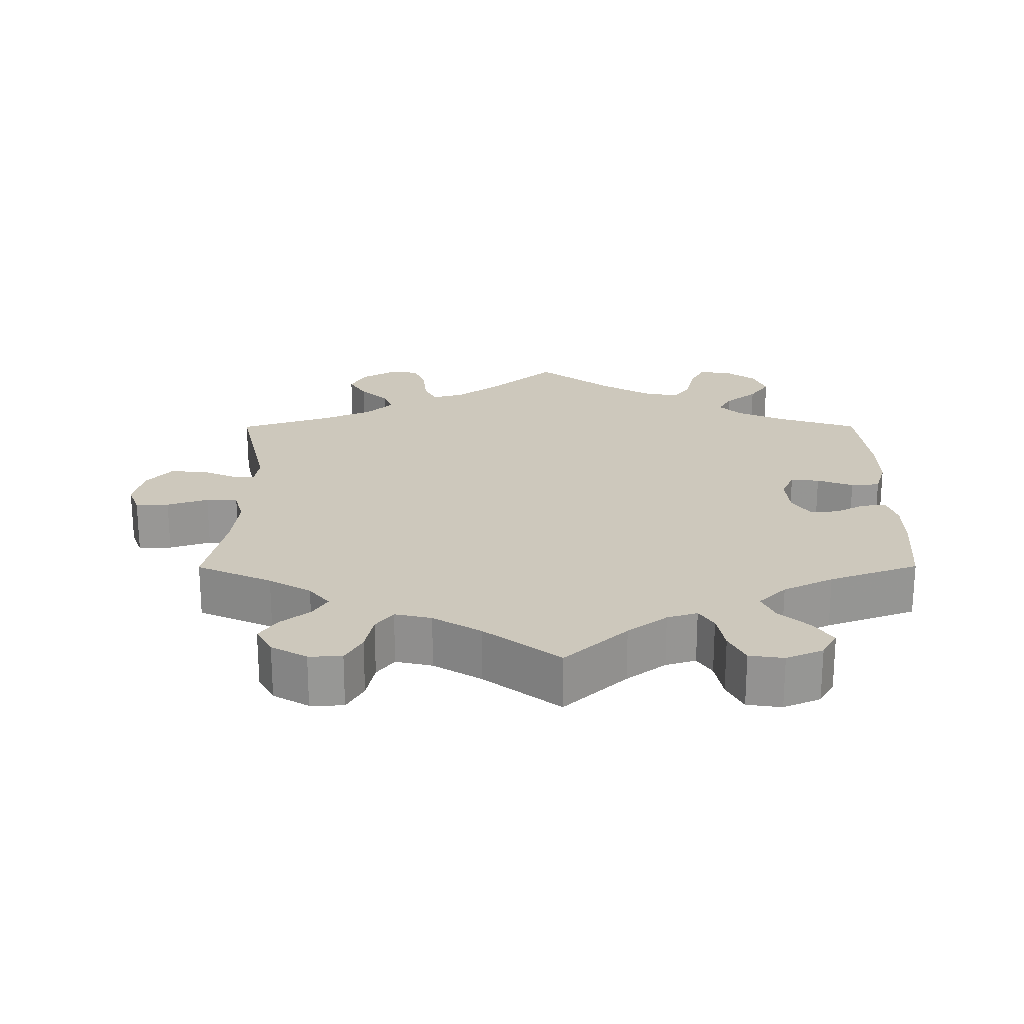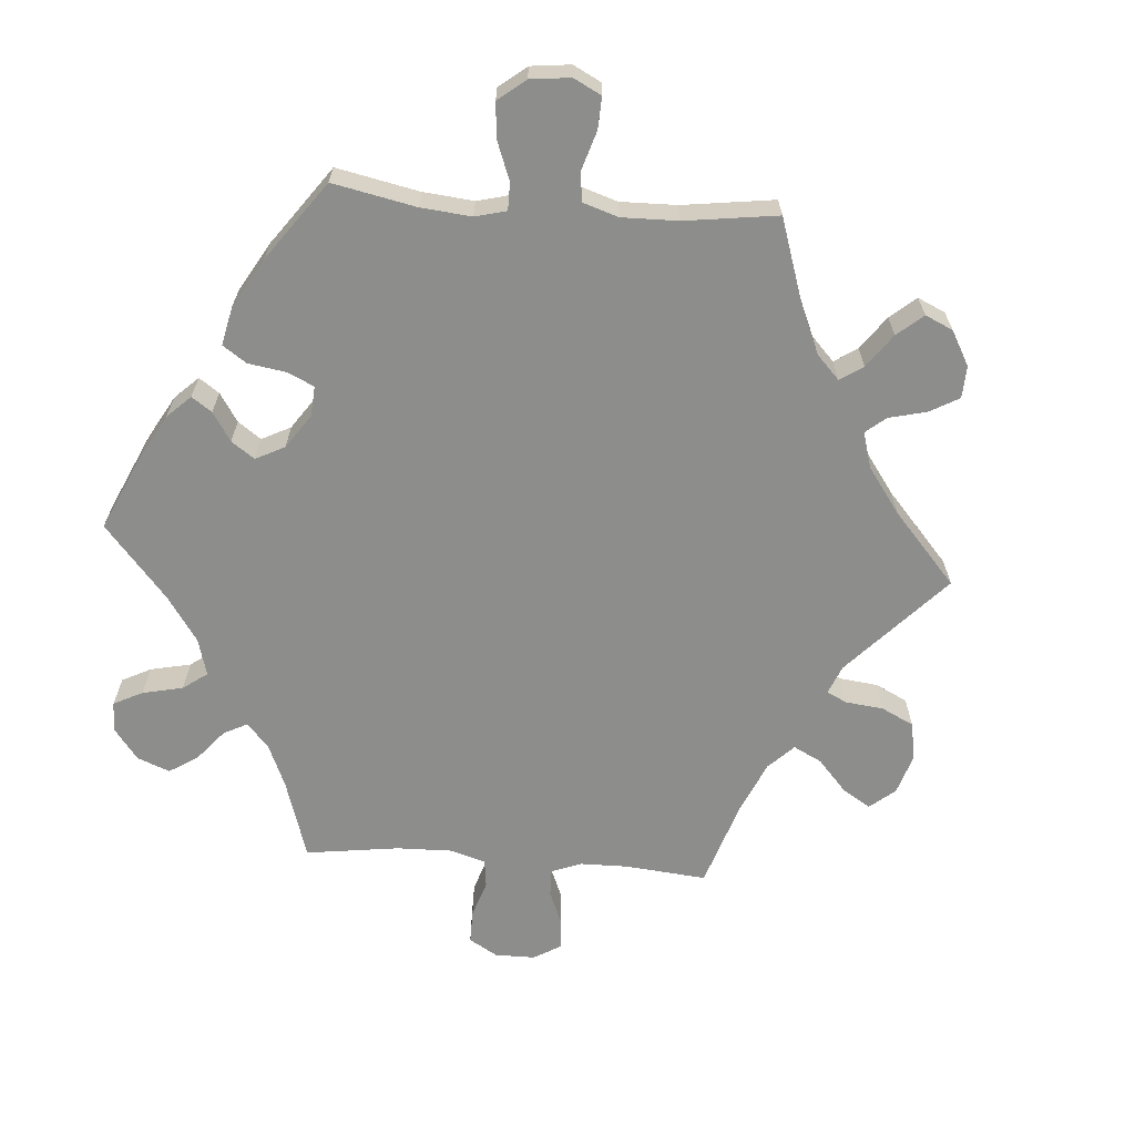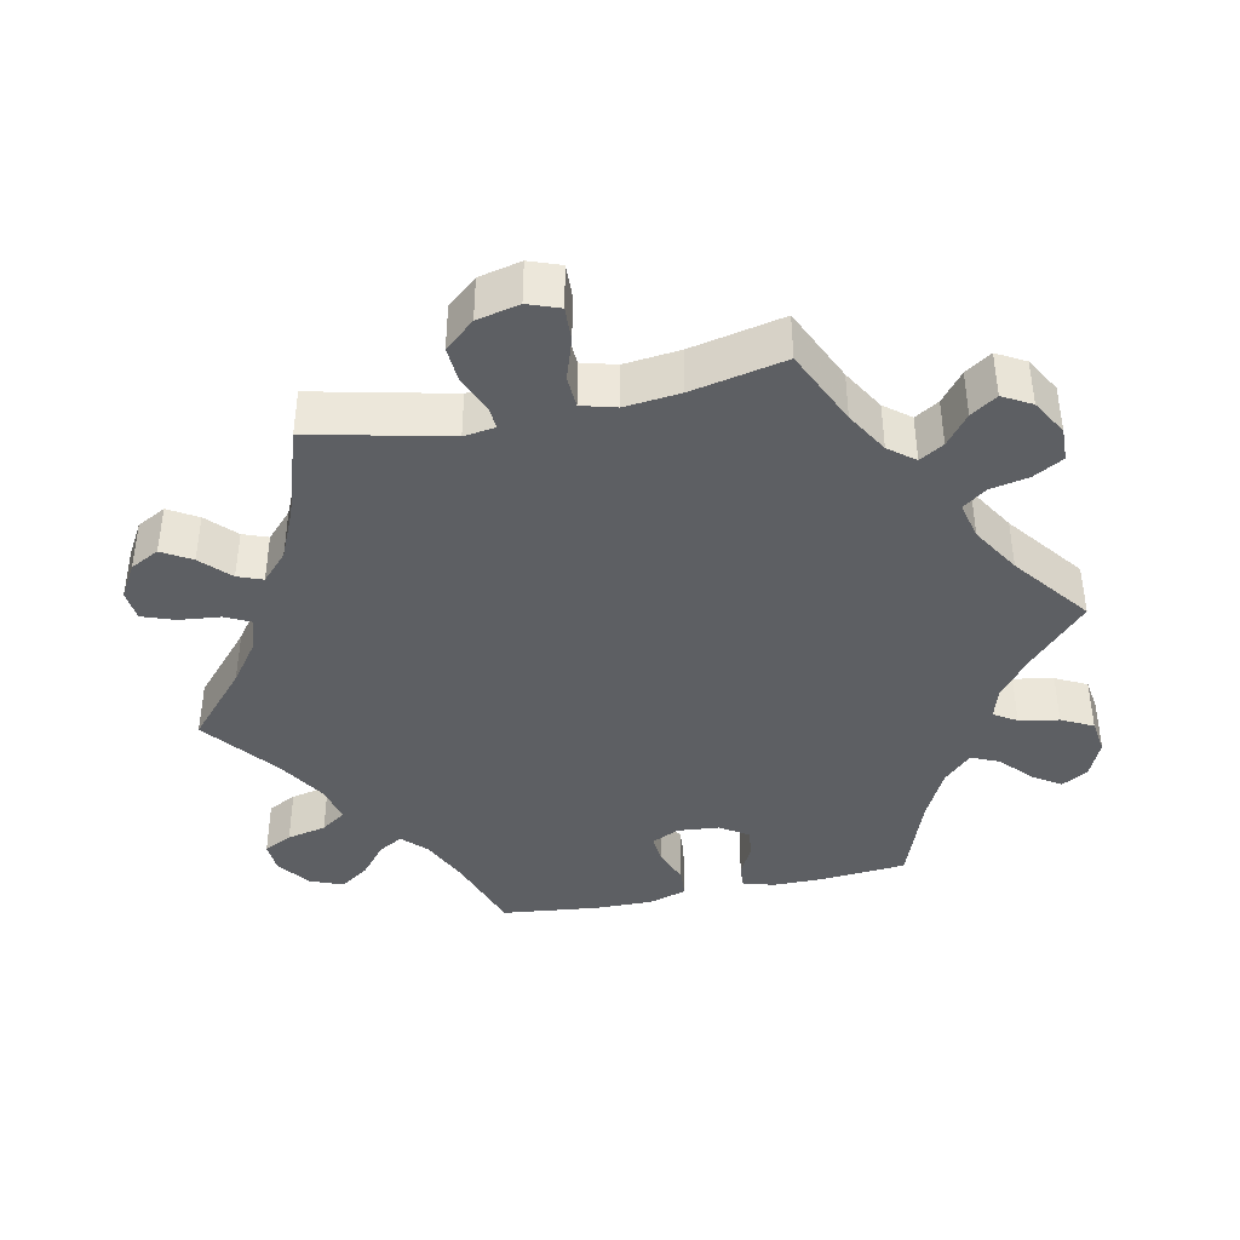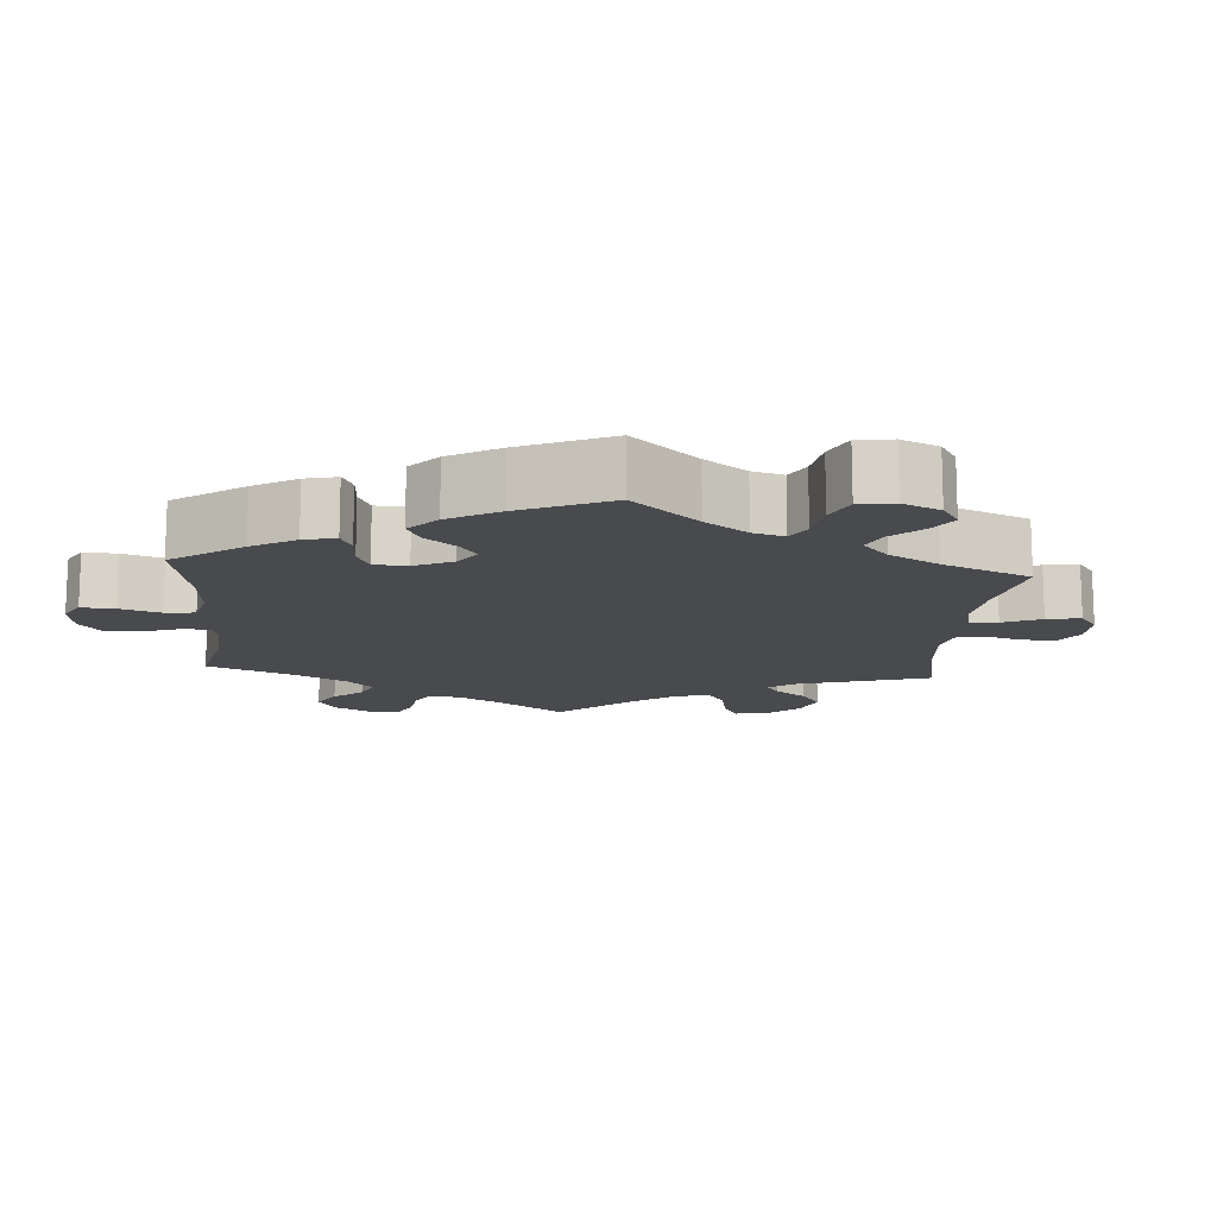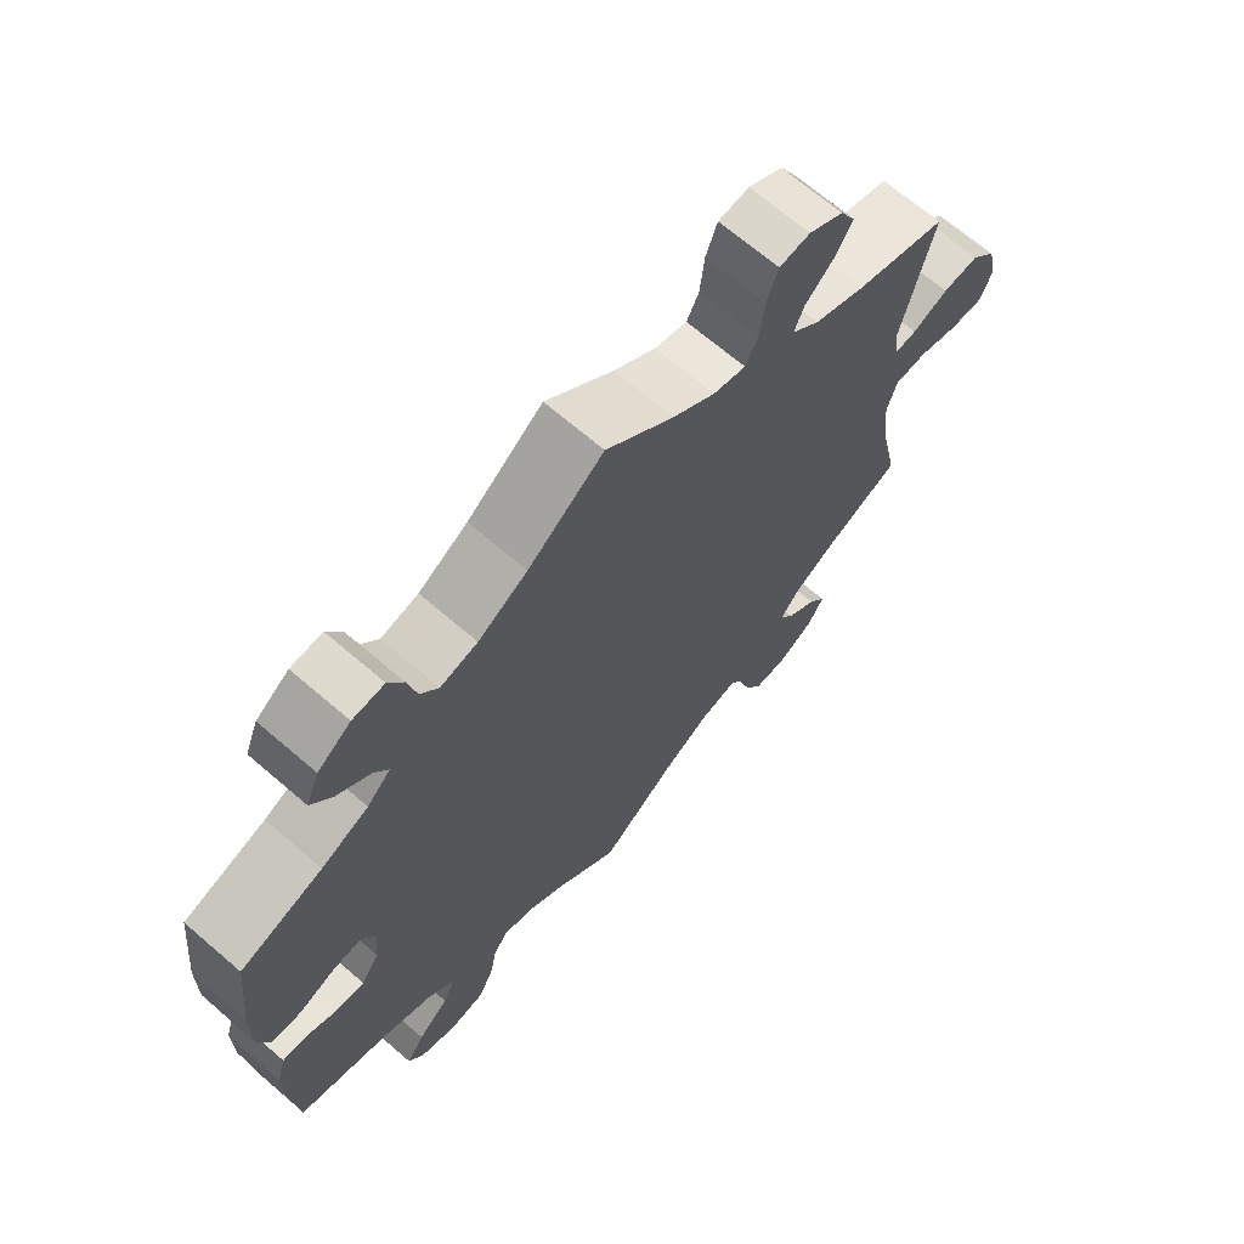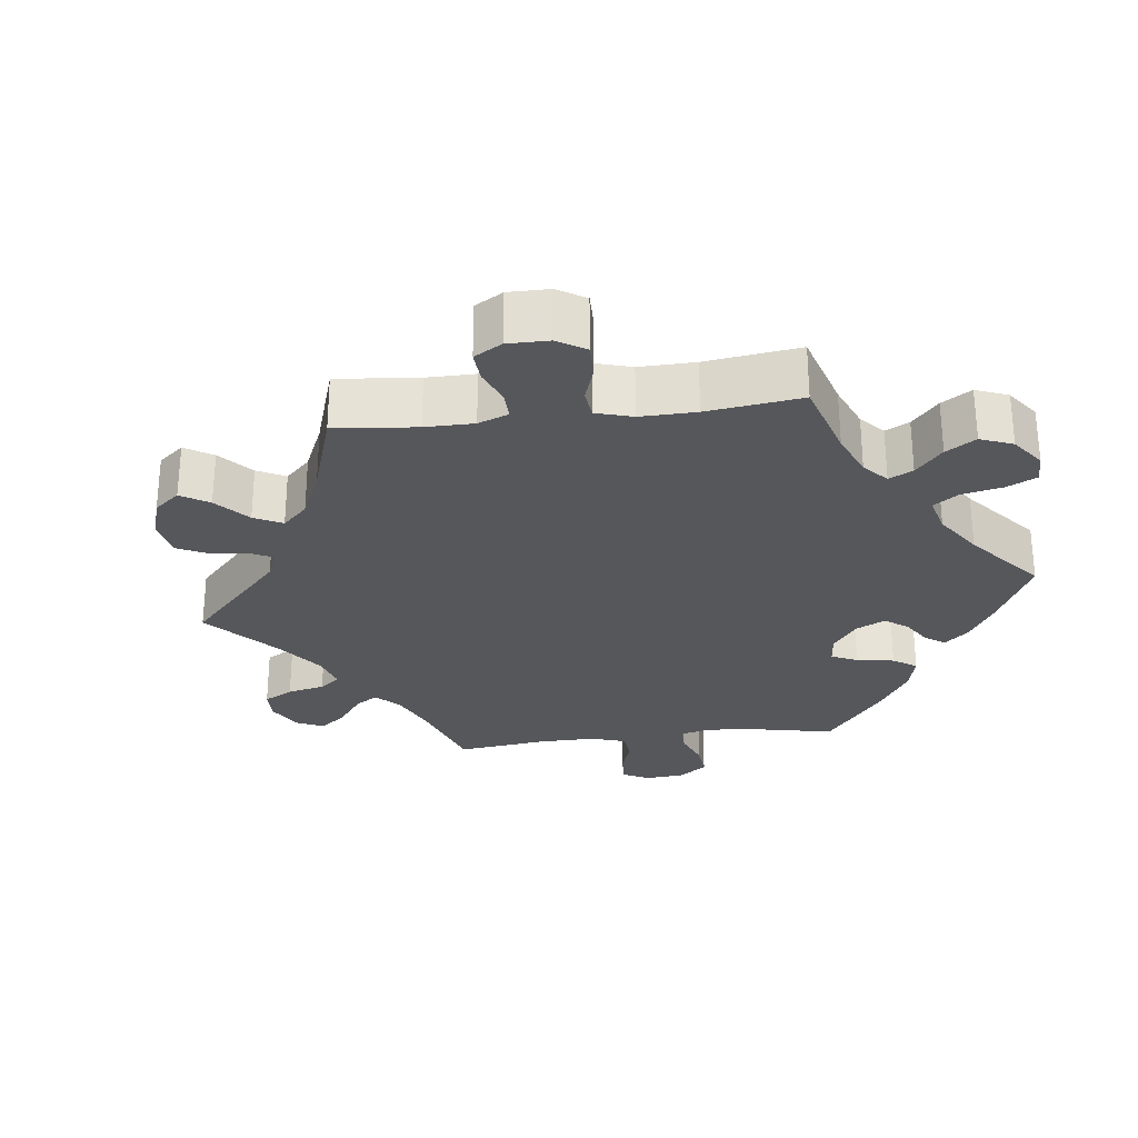
<metadata>
{"format":"obj","ext":"obj","renderer":"f3d","projection":"perspective","resolution":1024,"background":"white","views":[{"elev":22.1,"azim":179.8,"up":"+Y"},{"elev":-64.5,"azim":-34.3,"up":"+Y"},{"elev":-40.4,"azim":101.9,"up":"+Y"},{"elev":-13.4,"azim":-64.5,"up":"+Y"},{"elev":68.5,"azim":-49.3,"up":"+Z"},{"elev":-27.3,"azim":157.1,"up":"+Y"}]}
</metadata>
<code>
v -0.388 0.07 0.326
v -0.324 0.07 0.355
v -0.292 0.07 0.386
v -0.311 0.07 0.419
v -0.355 0.07 0.455
v -0.383 0.07 0.495
v -0.365 0.07 0.54
v -0.32 0.07 0.573
v -0.277 0.07 0.575
v -0.257 0.07 0.536
v -0.245 0.07 0.482
v -0.221 0.07 0.448
v -0.17 0.07 0.459
v -0.103 0.07 0.499
v 0 0.07 0.578
v 0.092 0.07 0.496
v 0.15 0.07 0.453
v 0.194 0.07 0.44
v 0.211 0.07 0.474
v 0.217 0.07 0.531
v 0.233 0.07 0.575
v 0.275 0.07 0.579
v 0.322 0.07 0.551
v 0.343 0.07 0.511
v 0.319 0.07 0.471
v 0.28 0.07 0.434
v 0.267 0.07 0.4
v 0.305 0.07 0.364
v 0.376 0.07 0.332
v 0.501 0.07 0.29
v 0.458 0.07 0.102
v 0.464 0.07 0.059
v 0.495 0.07 0.061
v 0.544 0.07 0.082
v 0.594 0.07 0.085
v 0.629 0.07 0.044
v 0.642 0.07 -0.014
v 0.626 0.07 -0.057
v 0.58 0.07 -0.055
v 0.523 0.07 -0.036
v 0.479 0.07 -0.038
v 0.466 0.07 -0.085
v 0.474 0.07 -0.161
v 0.501 0.07 -0.289
v 0.397 0.07 -0.336
v 0.339 0.07 -0.37
v 0.311 0.07 -0.405
v 0.331 0.07 -0.438
v 0.372 0.07 -0.47
v 0.396 0.07 -0.506
v 0.374 0.07 -0.545
v 0.325 0.07 -0.573
v 0.279 0.07 -0.572
v 0.256 0.07 -0.531
v 0.245 0.07 -0.478
v 0.221 0.07 -0.446
v 0.17 0.07 -0.458
v 0.104 0.07 -0.498
v 0 0.07 -0.578
v -0.086 0.07 -0.498
v -0.14 0.07 -0.457
v -0.182 0.07 -0.444
v -0.202 0.07 -0.475
v -0.212 0.07 -0.529
v -0.234 0.07 -0.572
v -0.282 0.07 -0.579
v -0.333 0.07 -0.557
v -0.354 0.07 -0.521
v -0.329 0.07 -0.483
v -0.286 0.07 -0.444
v -0.269 0.07 -0.406
v -0.307 0.07 -0.368
v -0.376 0.07 -0.334
v -0.5 0.07 -0.289
v -0.51 0.07 -0.172
v -0.51 0.07 -0.103
v -0.497 0.07 -0.06
v -0.463 0.07 -0.063
v -0.421 0.07 -0.085
v -0.382 0.07 -0.089
v -0.357 0.07 -0.051
v -0.352 0.07 0.006
v -0.37 0.07 0.044
v -0.41 0.07 0.041
v -0.46 0.07 0.022
v -0.5 0.07 0.025
v -0.516 0.07 0.077
v -0.515 0.07 0.156
v -0.5 0.07 0.289
v -0.388 0 0.326
v -0.324 0 0.355
v -0.292 0 0.386
v -0.311 0 0.419
v -0.355 0 0.455
v -0.383 0 0.495
v -0.365 0 0.54
v -0.32 0 0.573
v -0.277 0 0.575
v -0.257 0 0.536
v -0.245 0 0.482
v -0.221 0 0.448
v -0.17 0 0.459
v -0.103 0 0.499
v 0 0 0.578
v 0.092 0 0.496
v 0.15 0 0.453
v 0.194 0 0.44
v 0.211 0 0.474
v 0.217 0 0.531
v 0.233 0 0.575
v 0.275 0 0.579
v 0.322 0 0.551
v 0.343 0 0.511
v 0.319 0 0.471
v 0.28 0 0.434
v 0.267 0 0.4
v 0.305 0 0.364
v 0.376 0 0.332
v 0.501 0 0.29
v 0.458 0 0.102
v 0.464 0 0.059
v 0.495 0 0.061
v 0.544 0 0.082
v 0.594 0 0.085
v 0.629 0 0.044
v 0.642 0 -0.014
v 0.626 0 -0.057
v 0.58 0 -0.055
v 0.523 0 -0.036
v 0.479 0 -0.038
v 0.466 0 -0.085
v 0.474 0 -0.161
v 0.501 0 -0.289
v 0.397 0 -0.336
v 0.339 0 -0.37
v 0.311 0 -0.405
v 0.331 0 -0.438
v 0.372 0 -0.47
v 0.396 0 -0.506
v 0.374 0 -0.545
v 0.325 0 -0.573
v 0.279 0 -0.572
v 0.256 0 -0.531
v 0.245 0 -0.478
v 0.221 0 -0.446
v 0.17 0 -0.458
v 0.104 0 -0.498
v 0 0 -0.578
v -0.086 0 -0.498
v -0.14 0 -0.457
v -0.182 0 -0.444
v -0.202 0 -0.475
v -0.212 0 -0.529
v -0.234 0 -0.572
v -0.282 0 -0.579
v -0.333 0 -0.557
v -0.354 0 -0.521
v -0.329 0 -0.483
v -0.286 0 -0.444
v -0.269 0 -0.406
v -0.307 0 -0.368
v -0.376 0 -0.334
v -0.5 0 -0.289
v -0.51 0 -0.172
v -0.51 0 -0.103
v -0.497 0 -0.06
v -0.463 0 -0.063
v -0.421 0 -0.085
v -0.382 0 -0.089
v -0.357 0 -0.051
v -0.352 0 0.006
v -0.37 0 0.044
v -0.41 0 0.041
v -0.46 0 0.022
v -0.5 0 0.025
v -0.516 0 0.077
v -0.515 0 0.156
v -0.5 0 0.289
f 88 89 1
f 87 88 1 2
f 84 85 86 87
f 83 84 87 2
f 82 83 2 3
f 81 82 3
f 76 77 78 79
f 76 79 80
f 73 74 75 76
f 72 73 76 80
f 71 72 80 81
f 67 68 69 70
f 67 70 71
f 66 67 71
f 63 64 65 66
f 62 63 66 71
f 61 62 71 81
f 58 59 60
f 57 58 60 61
f 56 57 61 81
f 52 53 54 55
f 52 55 56
f 51 52 56
f 48 49 50 51
f 47 48 51 56
f 46 47 56 81
f 43 44 45
f 42 43 45 46
f 41 42 46 81
f 37 38 39 40
f 33 34 35 36
f 32 33 36 37
f 29 30 31
f 28 29 31 32
f 27 28 32
f 23 24 25 26
f 23 26 27
f 22 23 27
f 19 20 21 22
f 18 19 22 27
f 17 18 27 32
f 14 15 16
f 13 14 16 17
f 12 13 17 32
f 8 9 10 11
f 8 11 12
f 7 8 12
f 4 5 6 7
f 3 4 7 12
f 81 3 12 32
f 40 41 81
f 32 37 40 81
f 90 178 177
f 91 90 177 176
f 176 175 174 173
f 91 176 173 172
f 92 91 172 171
f 92 171 170
f 168 167 166 165
f 169 168 165
f 165 164 163 162
f 169 165 162 161
f 170 169 161 160
f 159 158 157 156
f 160 159 156
f 160 156 155
f 155 154 153 152
f 160 155 152 151
f 170 160 151 150
f 149 148 147
f 150 149 147 146
f 170 150 146 145
f 144 143 142 141
f 145 144 141
f 145 141 140
f 140 139 138 137
f 145 140 137 136
f 170 145 136 135
f 134 133 132
f 135 134 132 131
f 170 135 131 130
f 129 128 127 126
f 125 124 123 122
f 126 125 122 121
f 120 119 118
f 121 120 118 117
f 121 117 116
f 115 114 113 112
f 116 115 112
f 116 112 111
f 111 110 109 108
f 116 111 108 107
f 121 116 107 106
f 105 104 103
f 106 105 103 102
f 121 106 102 101
f 100 99 98 97
f 101 100 97
f 101 97 96
f 96 95 94 93
f 101 96 93 92
f 121 101 92 170
f 170 130 129
f 170 129 126 121
f 1 90 91 2
f 2 91 92 3
f 3 92 93 4
f 4 93 94 5
f 5 94 95 6
f 6 95 96 7
f 7 96 97 8
f 8 97 98 9
f 9 98 99 10
f 10 99 100 11
f 11 100 101 12
f 12 101 102 13
f 13 102 103 14
f 14 103 104 15
f 15 104 105 16
f 16 105 106 17
f 17 106 107 18
f 18 107 108 19
f 19 108 109 20
f 20 109 110 21
f 21 110 111 22
f 22 111 112 23
f 23 112 113 24
f 24 113 114 25
f 25 114 115 26
f 26 115 116 27
f 27 116 117 28
f 28 117 118 29
f 29 118 119 30
f 30 119 120 31
f 31 120 121 32
f 32 121 122 33
f 33 122 123 34
f 34 123 124 35
f 35 124 125 36
f 36 125 126 37
f 37 126 127 38
f 38 127 128 39
f 39 128 129 40
f 40 129 130 41
f 41 130 131 42
f 42 131 132 43
f 43 132 133 44
f 44 133 134 45
f 45 134 135 46
f 46 135 136 47
f 47 136 137 48
f 48 137 138 49
f 49 138 139 50
f 50 139 140 51
f 51 140 141 52
f 52 141 142 53
f 53 142 143 54
f 54 143 144 55
f 55 144 145 56
f 56 145 146 57
f 57 146 147 58
f 58 147 148 59
f 59 148 149 60
f 60 149 150 61
f 61 150 151 62
f 62 151 152 63
f 63 152 153 64
f 64 153 154 65
f 65 154 155 66
f 66 155 156 67
f 67 156 157 68
f 68 157 158 69
f 69 158 159 70
f 70 159 160 71
f 71 160 161 72
f 72 161 162 73
f 73 162 163 74
f 74 163 164 75
f 75 164 165 76
f 76 165 166 77
f 77 166 167 78
f 78 167 168 79
f 79 168 169 80
f 80 169 170 81
f 81 170 171 82
f 82 171 172 83
f 83 172 173 84
f 84 173 174 85
f 85 174 175 86
f 86 175 176 87
f 87 176 177 88
f 88 177 178 89
f 89 178 90 1

</code>
